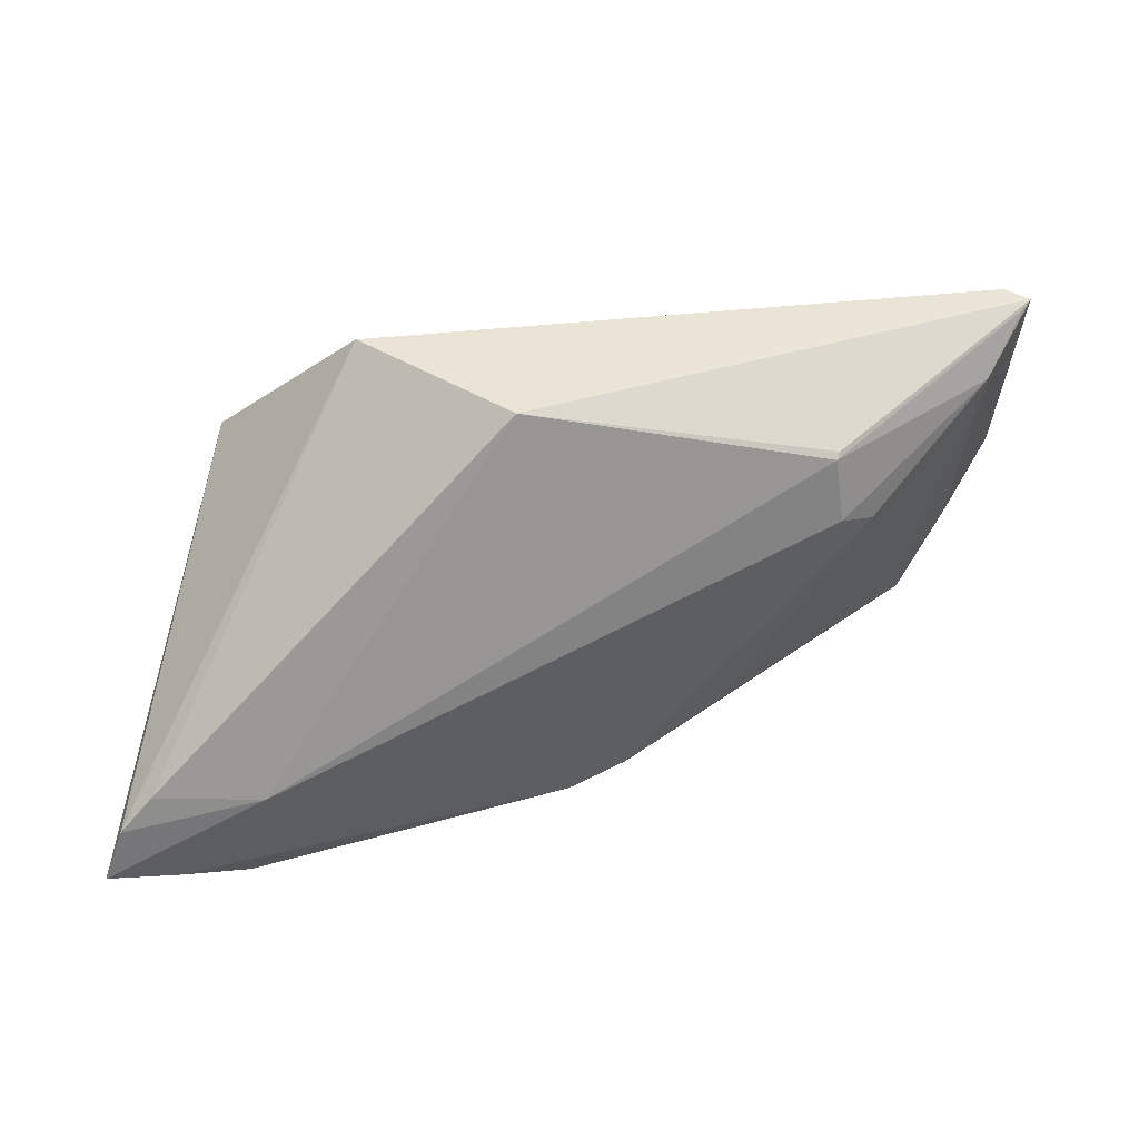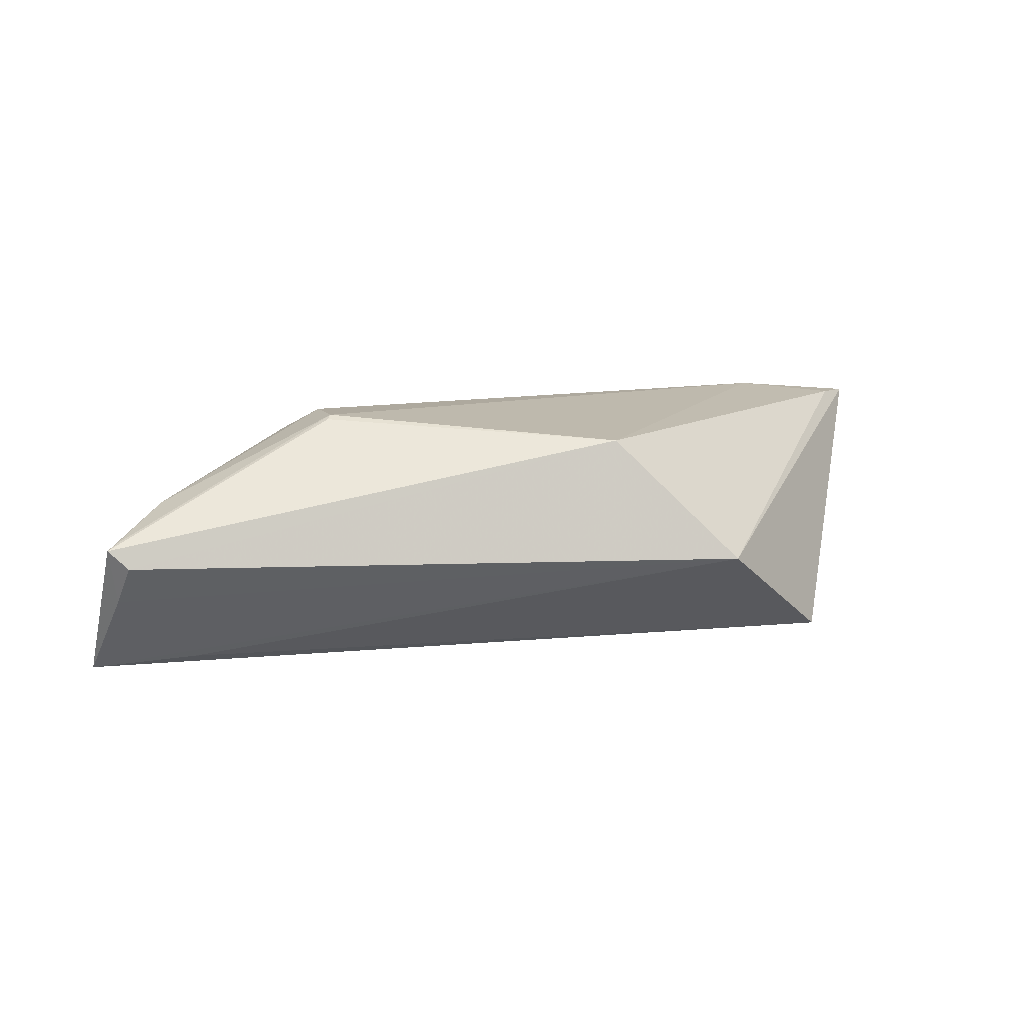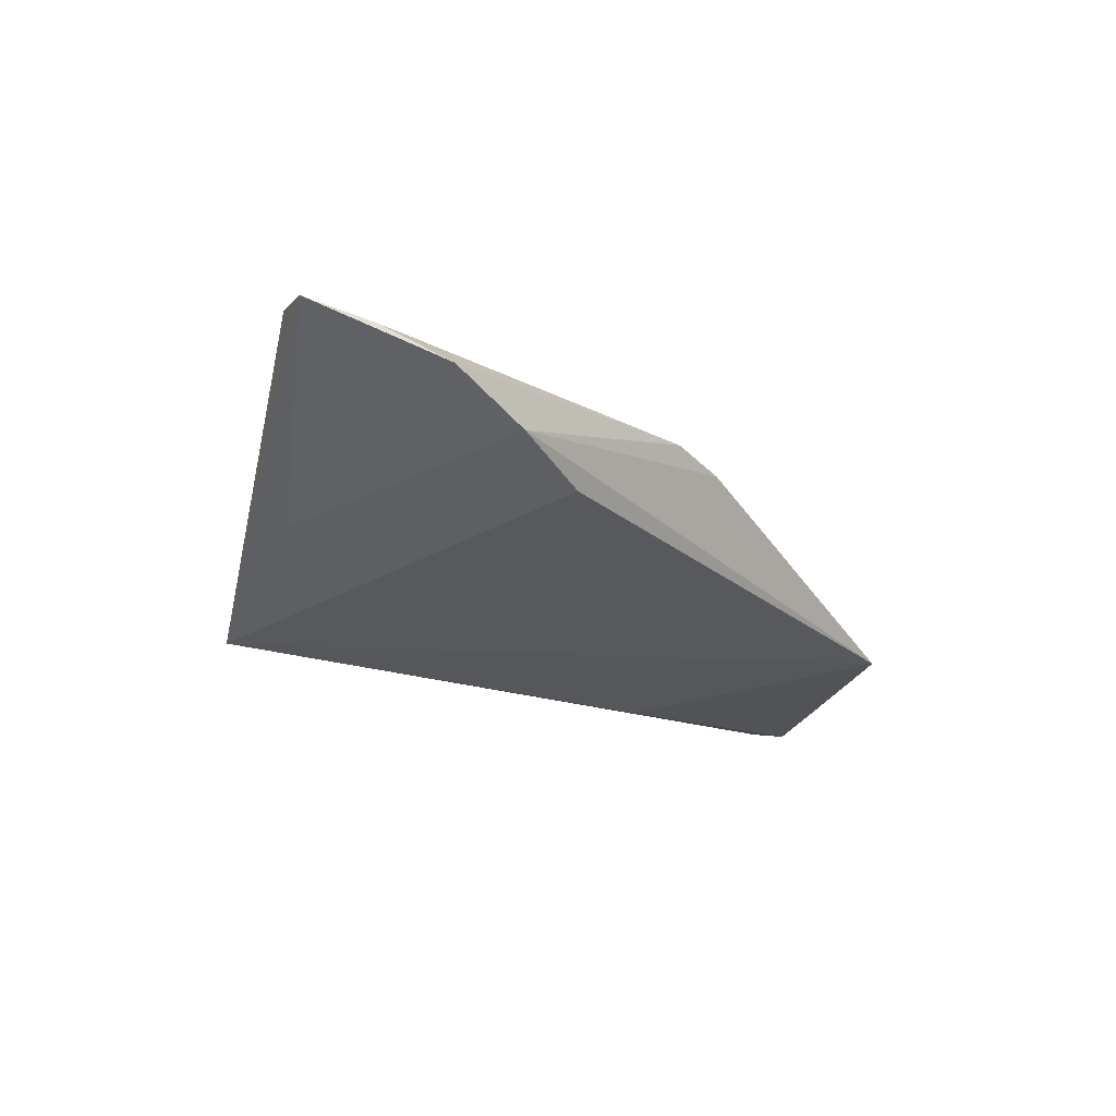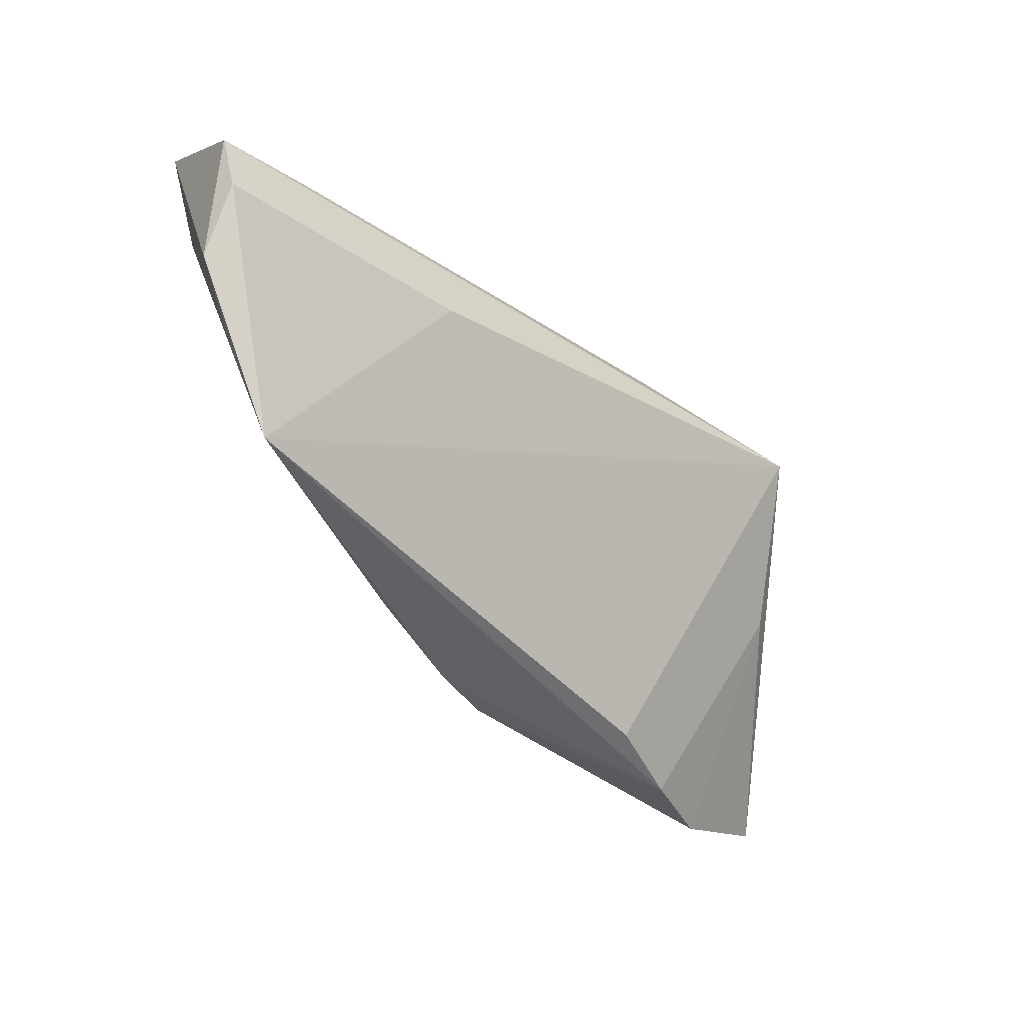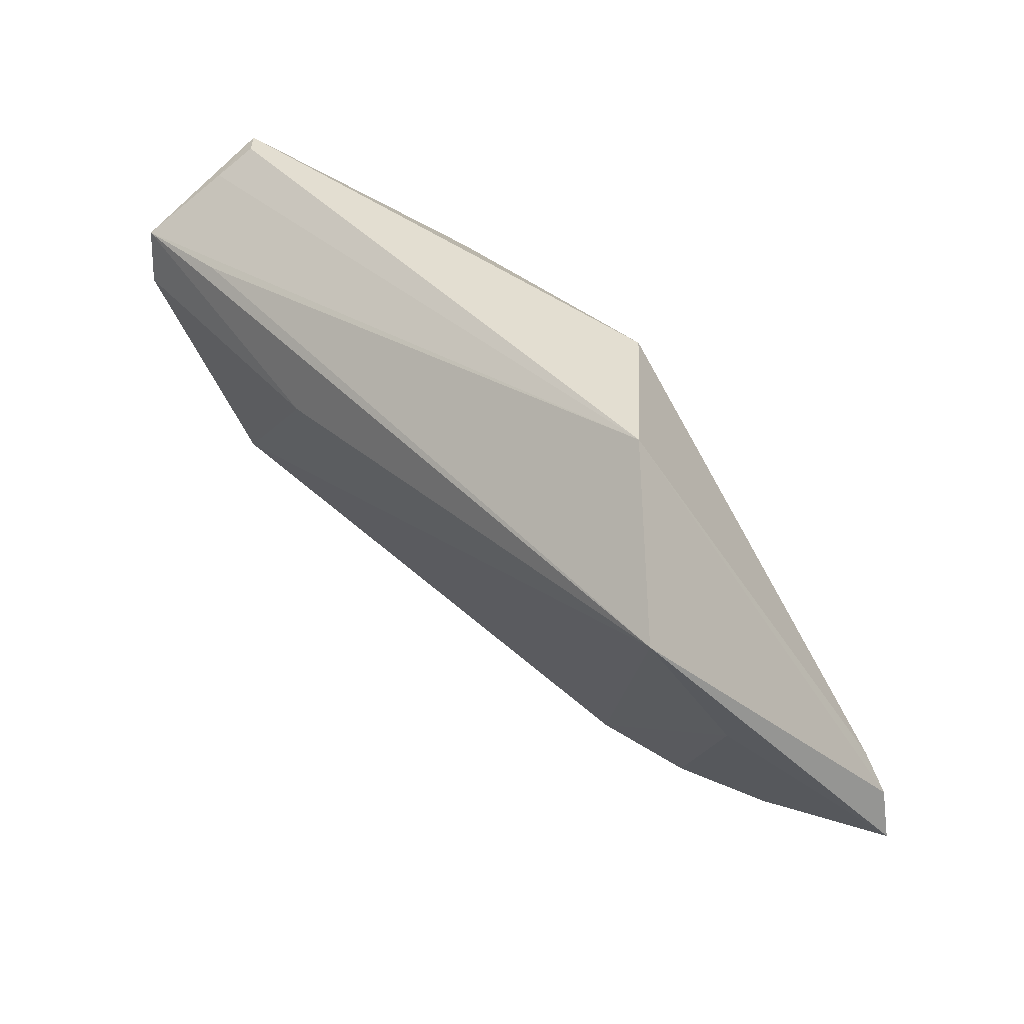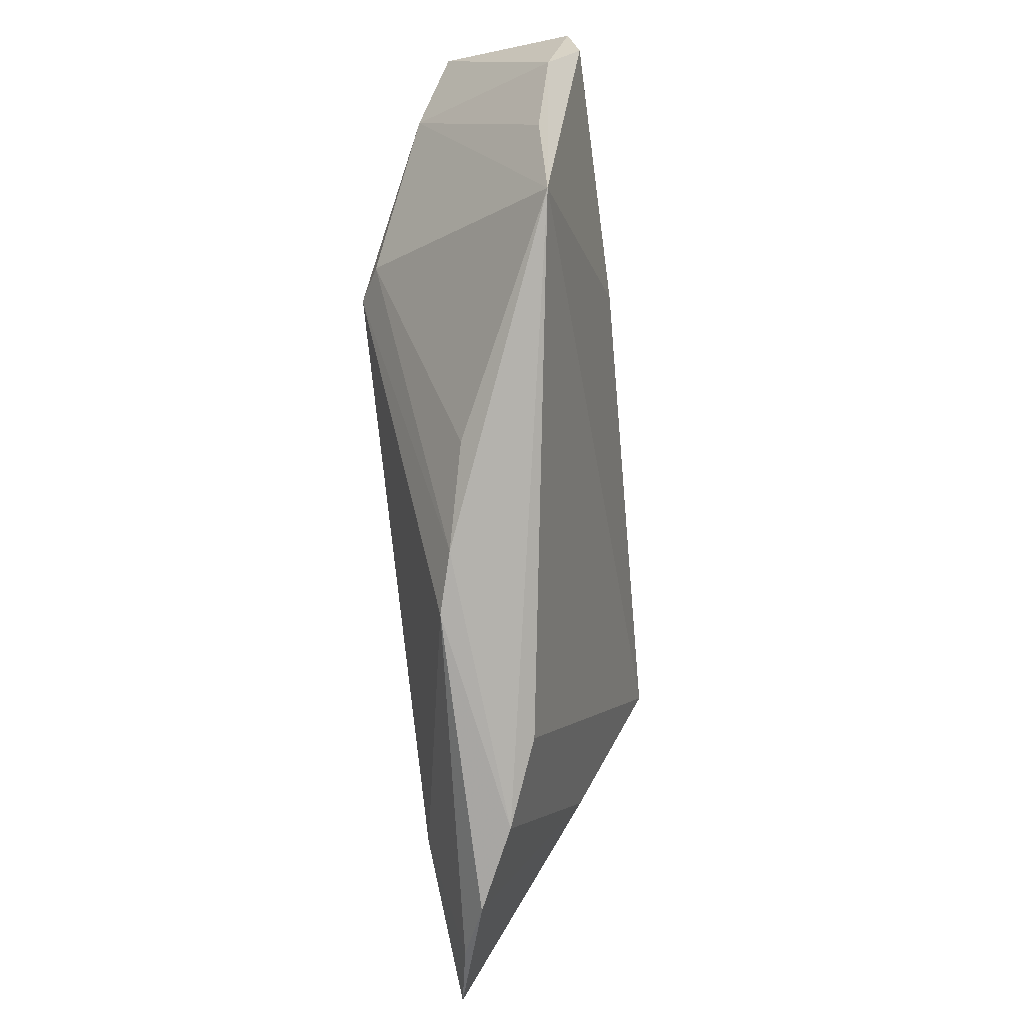
<metadata>
{"format":"obj","ext":"obj","renderer":"f3d","projection":"perspective","resolution":1024,"background":"white","views":[{"elev":29.1,"azim":-12.1,"up":"+Y"},{"elev":9.0,"azim":170.2,"up":"+Z"},{"elev":-13.7,"azim":-40.3,"up":"+Z"},{"elev":-31.6,"azim":139.3,"up":"+Y"},{"elev":45.3,"azim":-131.7,"up":"+Y"},{"elev":-67.6,"azim":97.6,"up":"+Y"}]}
</metadata>
<code>
v 0.05053 0.02407 0.006406
v -0.002071 -0.02631 0.009469
v 0.05624 0.02932 -0.005613
v 0.04671 0.02301 -0.0145
v 0.05463 0.03249 -0.0008556
v -0.02048 -0.02783 -0.0002004
v -0.06009 -0.02743 0.01486
v 0.05724 0.0319 0.001516
v 0.056 0.031 0.002353
v 0.0251 0.01259 -0.01709
v 0.005838 -0.02484 0.007163
v -0.02502 0.03249 -0.001912
v -0.05776 -0.02051 0.01557
v -0.03144 -0.03127 0.004364
v 0.05905 0.01482 -0.01703
v 0.0292 0.01241 0.01709
v 0.05952 0.00617 -0.01269
v 0.05349 -0.003113 -0.01055
v 0.0281 0.02052 0.01709
v -0.04048 -0.01723 0.01709
v 0.03399 0.01103 0.01439
v -0.04265 -0.03249 0.009695
v -0.05109 -0.02946 0.0132
v -0.05371 -0.01601 0.0157
v 0.02854 0.02134 0.0166
v 0.01835 -0.01951 0.004058
v 0.06009 0.0221 -0.01573
v -0.0407 0.01764 -0.01442
v -0.009058 0.02865 0.01385
v 0.04782 -0.01392 -0.0108
v 0.02692 0.001753 -0.01406
v -0.04551 -0.003347 -0.003975
f 29 5 12
f 7 28 32
f 28 6 32
f 13 28 7
f 13 12 28
f 7 20 13
f 3 12 5
f 3 27 12
f 28 12 4
f 4 27 28
f 12 27 4
f 21 1 16
f 8 5 29
f 8 1 17
f 8 3 5
f 27 3 8
f 17 27 8
f 29 20 19
f 19 20 16
f 16 1 19
f 28 27 10
f 10 31 28
f 14 32 6
f 29 12 24
f 12 13 24
f 24 20 29
f 24 13 20
f 25 8 29
f 29 19 25
f 1 8 9
f 9 19 1
f 8 25 9
f 9 25 19
f 17 1 18
f 15 27 17
f 15 10 27
f 7 32 22
f 32 14 22
f 30 14 6
f 30 6 28
f 28 31 30
f 31 10 30
f 10 15 30
f 17 18 30
f 30 15 17
f 1 21 30
f 30 18 1
f 16 20 2
f 2 22 14
f 7 22 23
f 22 2 23
f 23 20 7
f 23 2 20
f 26 30 21
f 14 30 11
f 11 2 14
f 30 26 11
f 11 26 21
f 11 21 16
f 16 2 11

</code>
